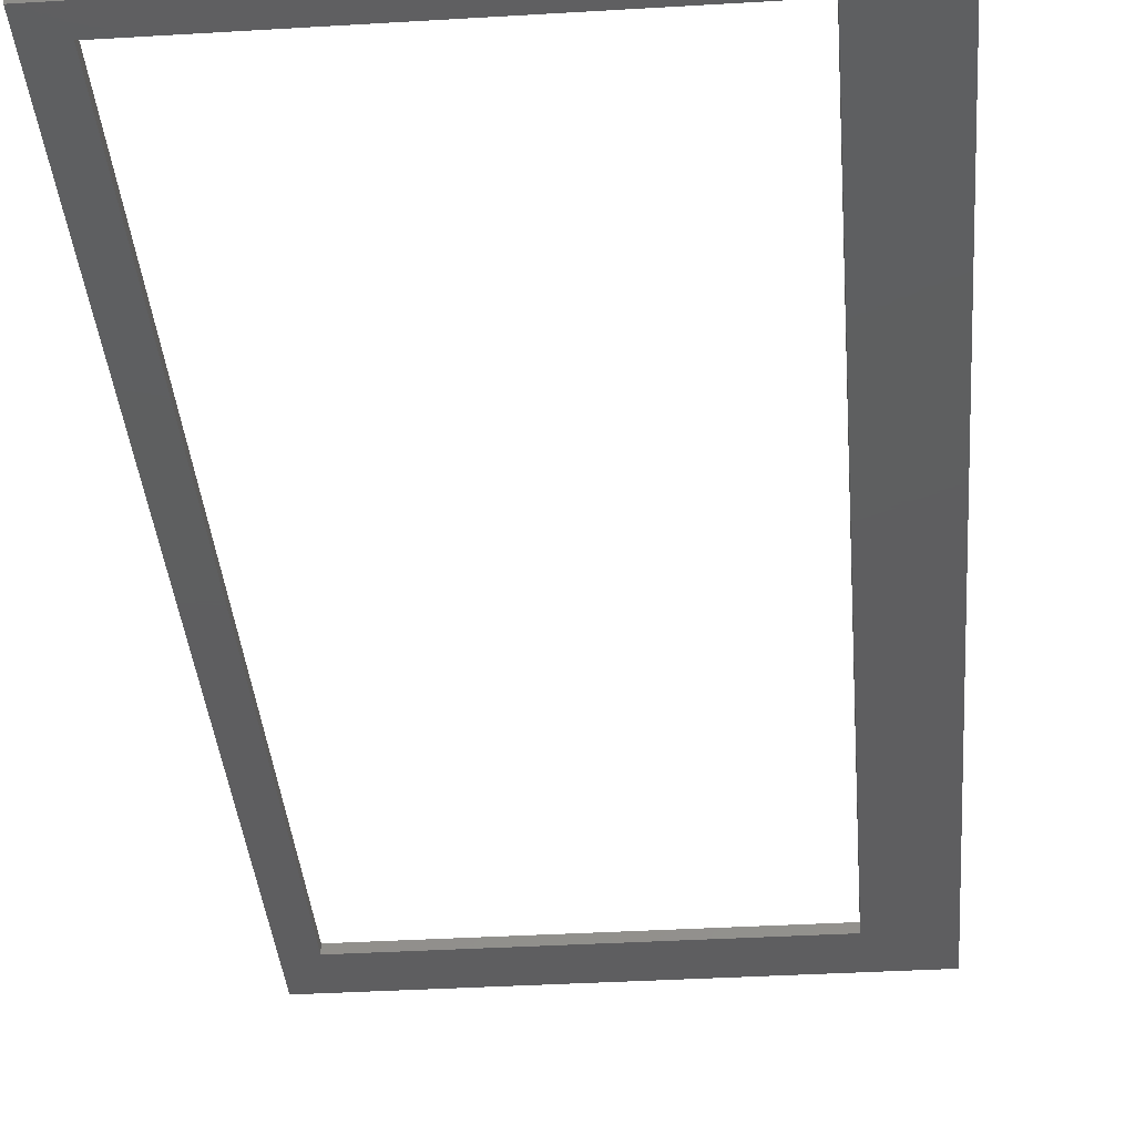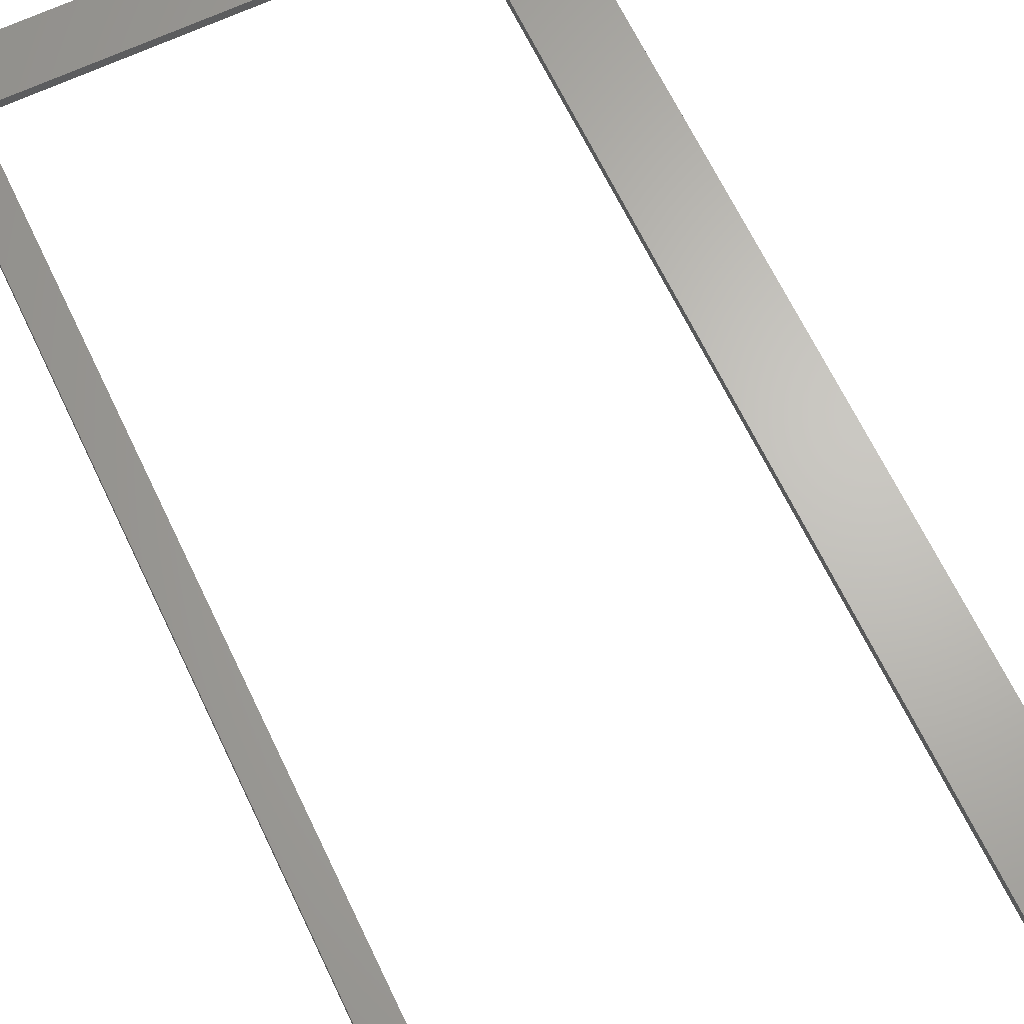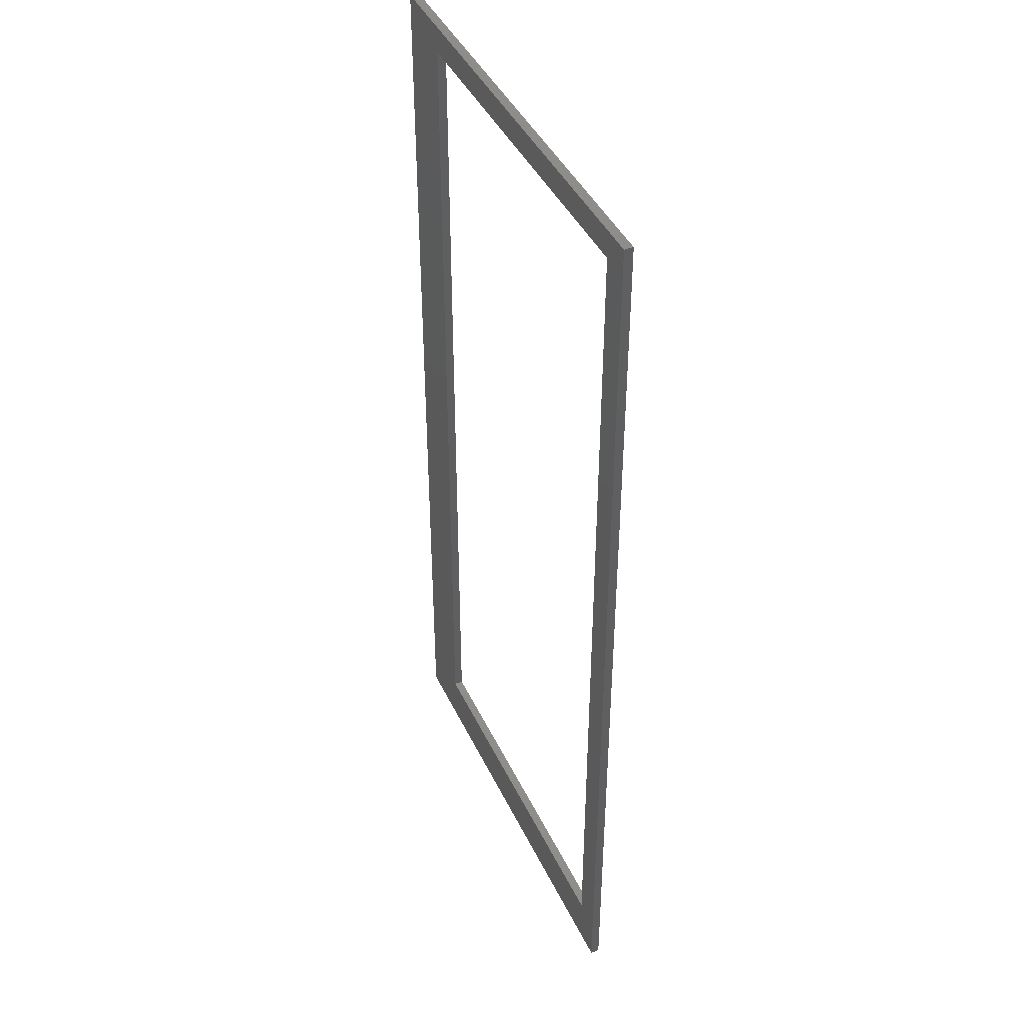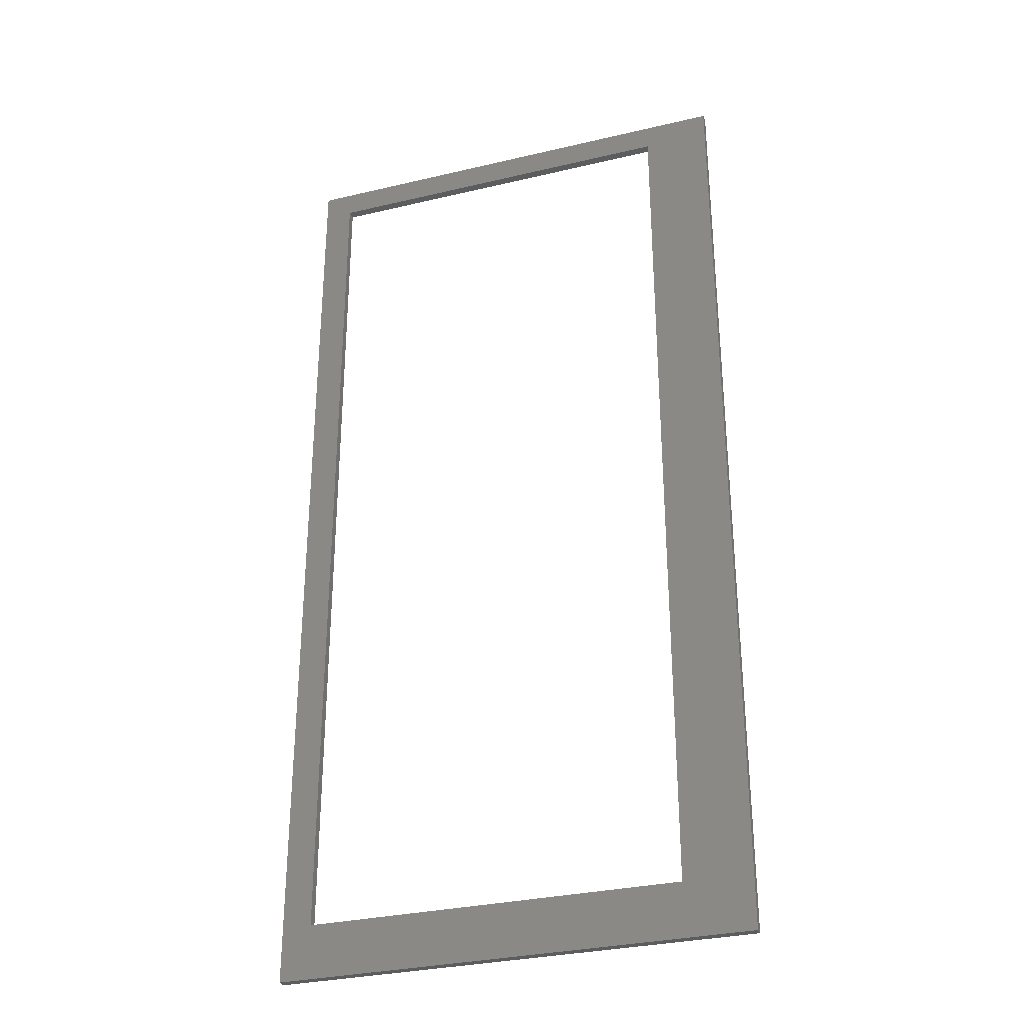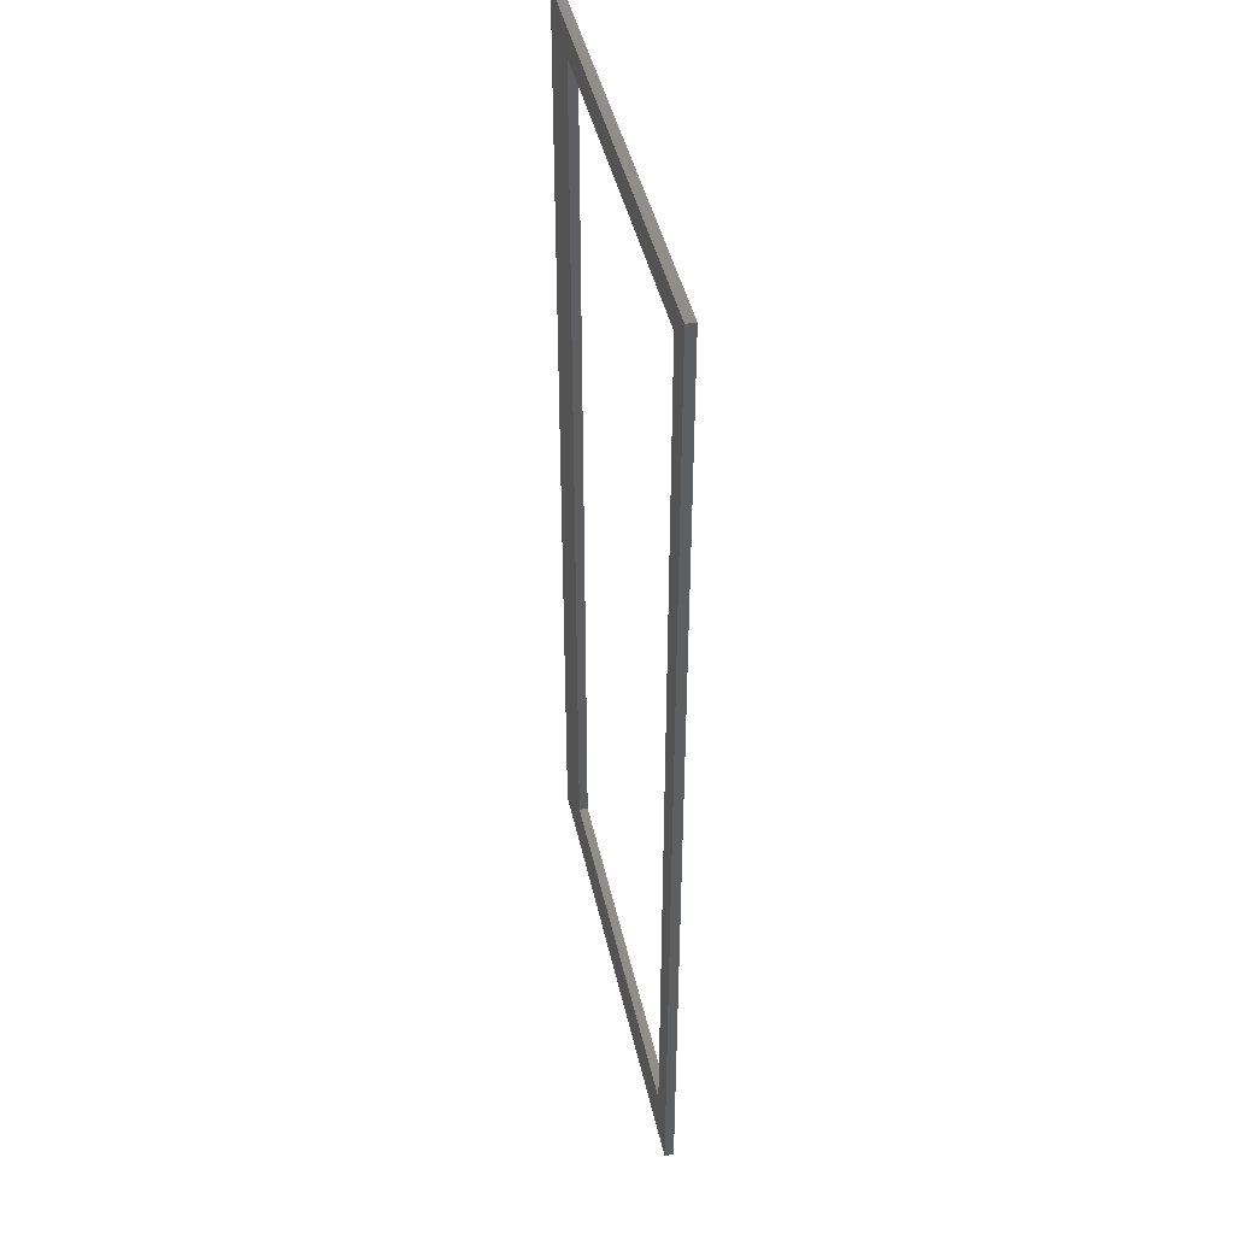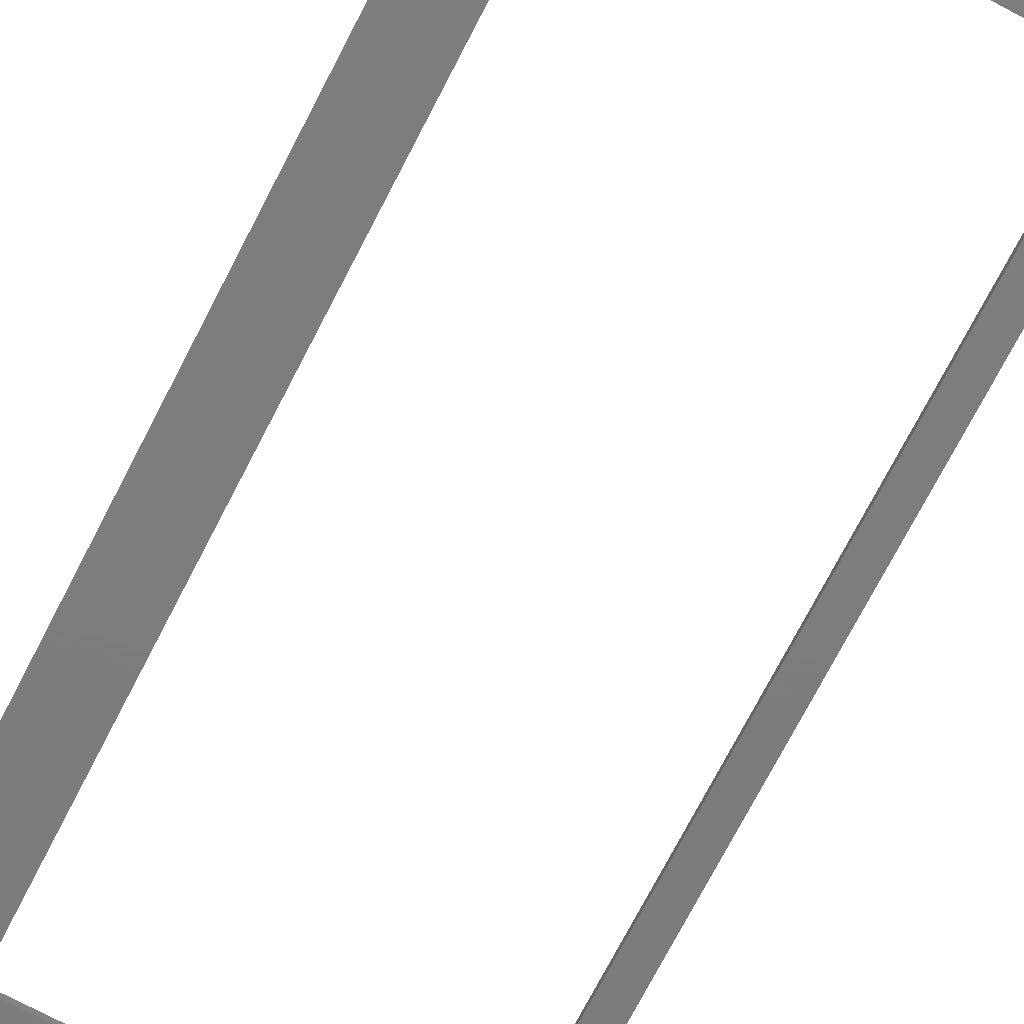
<metadata>
{"format":"stl","ext":"stl","renderer":"f3d","projection":"perspective","resolution":1024,"background":"white","views":[{"elev":-36.1,"azim":4.5,"up":"+Y"},{"elev":65.6,"azim":-25.4,"up":"+Y"},{"elev":42.5,"azim":-113.9,"up":"+Z"},{"elev":-31.3,"azim":18.6,"up":"+Z"},{"elev":43.4,"azim":-102.2,"up":"+Z"},{"elev":-76.4,"azim":152.3,"up":"+Y"}]}
</metadata>
<code>
# stl→obj: 138 verts, 308 faces
v 50 23.81 2473
v 41.21 23.81 2473
v 50 -1.554e-10 2473
v 41.21 -1.554e-10 2473
v 41.21 23.81 -145
v 41.21 23.81 116.8
v 50 23.81 -145
v 50 23.81 116.8
v 41.21 23.81 378.6
v 50 23.81 378.6
v 41.21 23.81 640.4
v 50 23.81 640.4
v 41.21 23.81 902.2
v 50 23.81 902.2
v 41.21 23.81 1164
v 50 23.81 1164
v 41.21 23.81 1426
v 50 23.81 1426
v 41.21 23.81 1688
v 50 23.81 1688
v 41.21 23.81 1949
v 50 23.81 1949
v 41.21 23.81 2211
v 50 23.81 2211
v 41.21 -1.553e-10 -145
v 41.21 -1.553e-10 116.8
v 41.21 -1.553e-10 378.6
v 41.21 -1.553e-10 640.4
v 41.21 -1.553e-10 902.2
v 41.21 -1.553e-10 1164
v 41.21 -1.553e-10 1426
v 41.21 -1.554e-10 1688
v 41.21 -1.554e-10 1949
v 41.21 -1.554e-10 2211
v 50 -1.553e-10 -145
v 50 -1.553e-10 116.8
v 50 -1.553e-10 378.6
v 50 -1.553e-10 640.4
v 50 -1.553e-10 902.2
v 50 -1.553e-10 1164
v 50 -1.553e-10 1426
v 50 -1.554e-10 1688
v 50 -1.554e-10 1949
v 50 -1.554e-10 2211
v 1302 23.81 2473
v 1051 23.81 2473
v 1302 -1.593e-10 2473
v 1051 -1.585e-10 2473
v 800.9 23.81 2473
v 800.9 -1.577e-10 2473
v 550.6 23.81 2473
v 550.6 -1.569e-10 2473
v 300.3 23.81 2473
v 300.3 -1.561e-10 2473
v 50 -1.553e-10 2473
v 1120 23.81 2400
v 1302 23.81 2211
v 1120 23.81 2133
v 1302 23.81 1949
v 1120 23.81 1867
v 1302 23.81 1688
v 1120 23.81 1600
v 1302 23.81 1426
v 1120 23.81 1333
v 1302 23.81 1164
v 1120 23.81 1067
v 1302 23.81 902.2
v 1120 23.81 800
v 1302 23.81 640.4
v 1120 23.81 533.3
v 1302 23.81 378.6
v 1120 23.81 266.7
v 1302 23.81 116.8
v 1120 23.81 0
v 1302 23.81 -145
v 1051 23.81 -145
v 870 23.81 0
v 800.9 23.81 -145
v 620 23.81 0
v 550.6 23.81 -145
v 370 23.81 0
v 300.3 23.81 -145
v 120 23.81 0
v 120 23.81 266.7
v 120 23.81 533.3
v 120 23.81 800
v 120 23.81 1067
v 120 23.81 1333
v 120 23.81 1600
v 120 23.81 1867
v 120 23.81 2133
v 120 23.81 2400
v 370 23.81 2400
v 620 23.81 2400
v 870 23.81 2400
v 1302 -1.593e-10 2211
v 1302 -1.593e-10 1949
v 1302 -1.593e-10 1688
v 1302 -1.593e-10 1426
v 1302 -1.593e-10 1164
v 1302 -1.593e-10 902.2
v 1302 -1.593e-10 640.4
v 1302 -1.593e-10 378.6
v 1302 -1.593e-10 116.8
v 1302 -1.593e-10 -145
v 1051 -1.585e-10 -145
v 800.9 -1.577e-10 -145
v 550.6 -1.569e-10 -145
v 300.3 -1.561e-10 -145
v 50 -1.553e-10 1688
v 50 -1.553e-10 1949
v 50 -1.553e-10 2211
v 120 -1.556e-10 2400
v 120 -1.555e-10 2133
v 120 -1.555e-10 1867
v 120 -1.555e-10 1600
v 120 -1.555e-10 1333
v 120 -1.555e-10 1067
v 120 -1.555e-10 800
v 120 -1.555e-10 533.3
v 120 -1.555e-10 266.7
v 120 -1.556e-10 0
v 370 -1.563e-10 0
v 620 -1.571e-10 0
v 870 -1.579e-10 0
v 1120 -1.588e-10 0
v 1120 -1.587e-10 266.7
v 1120 -1.587e-10 533.3
v 1120 -1.587e-10 800
v 1120 -1.587e-10 1067
v 1120 -1.587e-10 1333
v 1120 -1.587e-10 1600
v 1120 -1.587e-10 1867
v 1120 -1.587e-10 2133
v 1120 -1.588e-10 2400
v 370 -1.563e-10 2400
v 620 -1.571e-10 2400
v 870 -1.579e-10 2400
f 1 2 3
f 3 2 4
f 5 6 7
f 7 6 8
f 8 6 9
f 8 9 10
f 10 9 11
f 10 11 12
f 12 11 13
f 12 13 14
f 14 13 15
f 14 15 16
f 16 15 17
f 16 17 18
f 18 17 19
f 18 19 20
f 20 19 21
f 20 21 22
f 22 21 23
f 22 23 24
f 24 23 2
f 24 2 1
f 25 26 5
f 5 26 6
f 6 26 27
f 6 27 9
f 9 27 28
f 9 28 11
f 11 28 29
f 11 29 13
f 13 29 30
f 13 30 15
f 15 30 31
f 15 31 17
f 17 31 32
f 17 32 19
f 19 32 33
f 19 33 21
f 21 33 34
f 21 34 23
f 23 34 4
f 23 4 2
f 7 8 35
f 35 8 36
f 36 8 10
f 36 10 37
f 37 10 12
f 37 12 38
f 38 12 14
f 38 14 39
f 39 14 16
f 39 16 40
f 40 16 18
f 40 18 41
f 41 18 20
f 41 20 42
f 42 20 22
f 42 22 43
f 43 22 24
f 43 24 44
f 44 24 1
f 44 1 3
f 35 25 7
f 7 25 5
f 35 36 25
f 25 36 26
f 26 36 37
f 26 37 27
f 27 37 38
f 27 38 28
f 28 38 39
f 28 39 29
f 29 39 40
f 29 40 30
f 30 40 41
f 30 41 31
f 31 41 42
f 31 42 32
f 32 42 43
f 32 43 33
f 33 43 44
f 33 44 34
f 34 44 3
f 34 3 4
f 45 46 47
f 47 46 48
f 48 46 49
f 48 49 50
f 50 49 51
f 50 51 52
f 52 51 53
f 52 53 54
f 54 53 1
f 54 1 55
f 46 45 56
f 56 45 57
f 56 57 58
f 58 57 59
f 58 59 60
f 60 59 61
f 60 61 62
f 62 61 63
f 62 63 64
f 64 63 65
f 64 65 66
f 66 65 67
f 66 67 68
f 68 67 69
f 68 69 70
f 70 69 71
f 70 71 72
f 72 71 73
f 72 73 74
f 74 73 75
f 74 75 76
f 74 76 77
f 77 76 78
f 77 78 79
f 79 78 80
f 79 80 81
f 81 80 82
f 81 82 83
f 83 82 7
f 83 7 8
f 83 8 84
f 84 8 10
f 84 10 85
f 85 10 12
f 85 12 86
f 86 12 14
f 86 14 87
f 87 14 16
f 87 16 88
f 88 16 18
f 88 18 89
f 89 18 20
f 89 20 90
f 90 20 22
f 90 22 91
f 91 22 24
f 91 24 92
f 92 24 1
f 92 1 53
f 92 53 93
f 93 53 51
f 93 51 94
f 94 51 49
f 94 49 95
f 95 49 46
f 95 46 56
f 47 96 45
f 45 96 57
f 57 96 97
f 57 97 59
f 59 97 98
f 59 98 61
f 61 98 99
f 61 99 63
f 63 99 100
f 63 100 65
f 65 100 101
f 65 101 67
f 67 101 102
f 67 102 69
f 69 102 103
f 69 103 71
f 71 103 104
f 71 104 73
f 73 104 105
f 73 105 75
f 105 106 75
f 75 106 76
f 76 106 107
f 76 107 78
f 78 107 108
f 78 108 80
f 80 108 109
f 80 109 82
f 82 109 35
f 82 35 7
f 35 36 7
f 7 36 8
f 8 36 37
f 8 37 10
f 10 37 38
f 10 38 12
f 12 38 39
f 12 39 14
f 14 39 40
f 14 40 16
f 16 40 41
f 16 41 18
f 18 41 110
f 18 110 20
f 20 110 111
f 20 111 22
f 22 111 112
f 22 112 24
f 24 112 55
f 24 55 1
f 113 114 92
f 92 114 91
f 91 114 115
f 91 115 90
f 90 115 116
f 90 116 89
f 89 116 117
f 89 117 88
f 88 117 118
f 88 118 87
f 87 118 119
f 87 119 86
f 86 119 120
f 86 120 85
f 85 120 121
f 85 121 84
f 84 121 122
f 84 122 83
f 122 123 83
f 83 123 81
f 81 123 124
f 81 124 79
f 79 124 125
f 79 125 77
f 77 125 126
f 77 126 74
f 126 127 74
f 74 127 72
f 72 127 128
f 72 128 70
f 70 128 129
f 70 129 68
f 68 129 130
f 68 130 66
f 66 130 131
f 66 131 64
f 64 131 132
f 64 132 62
f 62 132 133
f 62 133 60
f 60 133 134
f 60 134 58
f 58 134 135
f 58 135 56
f 92 93 113
f 113 93 136
f 136 93 94
f 136 94 137
f 137 94 95
f 137 95 138
f 138 95 56
f 138 56 135
f 36 35 122
f 122 35 109
f 122 109 123
f 123 109 108
f 123 108 124
f 124 108 107
f 124 107 125
f 125 107 106
f 125 106 126
f 126 106 105
f 126 105 104
f 126 104 127
f 127 104 103
f 127 103 128
f 128 103 102
f 128 102 129
f 129 102 101
f 129 101 130
f 130 101 100
f 130 100 131
f 131 100 99
f 131 99 132
f 132 99 98
f 132 98 133
f 133 98 97
f 133 97 134
f 134 97 96
f 134 96 135
f 135 96 47
f 135 47 48
f 135 48 138
f 138 48 50
f 138 50 137
f 137 50 52
f 137 52 136
f 136 52 54
f 136 54 113
f 113 54 55
f 113 55 112
f 113 112 114
f 114 112 111
f 114 111 115
f 115 111 110
f 115 110 116
f 116 110 41
f 116 41 117
f 117 41 40
f 117 40 118
f 118 40 39
f 118 39 119
f 119 39 38
f 119 38 120
f 120 38 37
f 120 37 121
f 121 37 36
f 121 36 122

</code>
